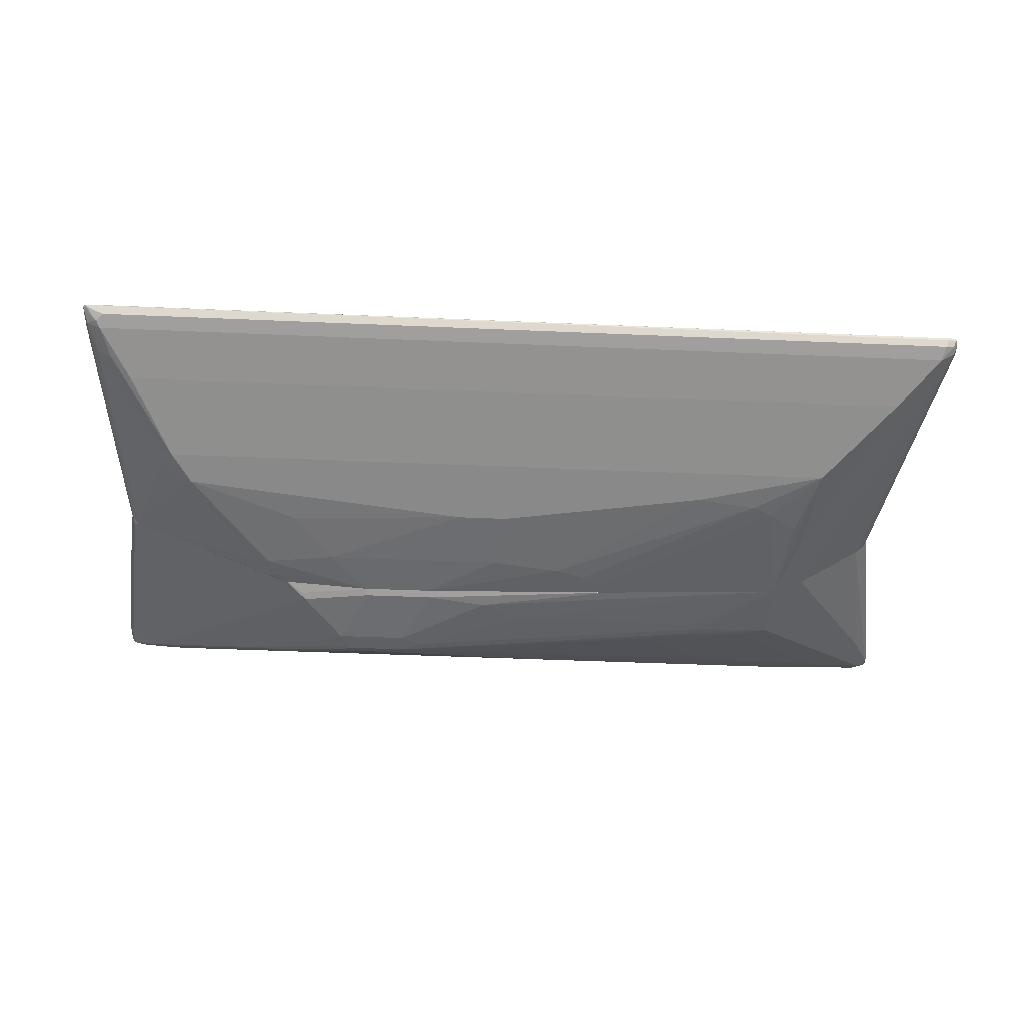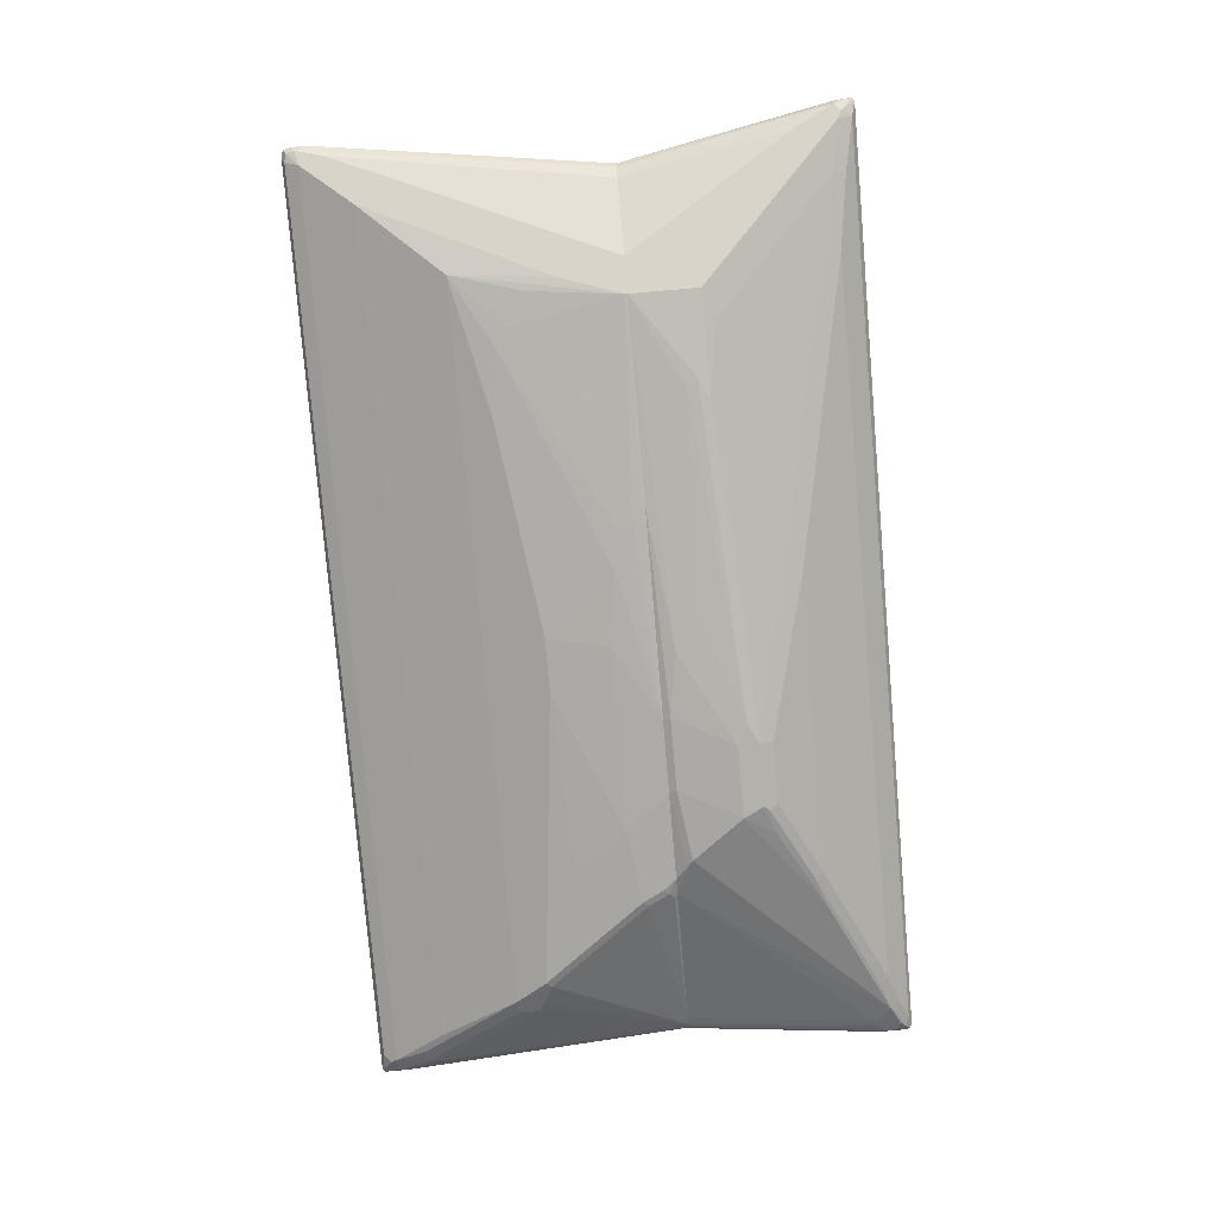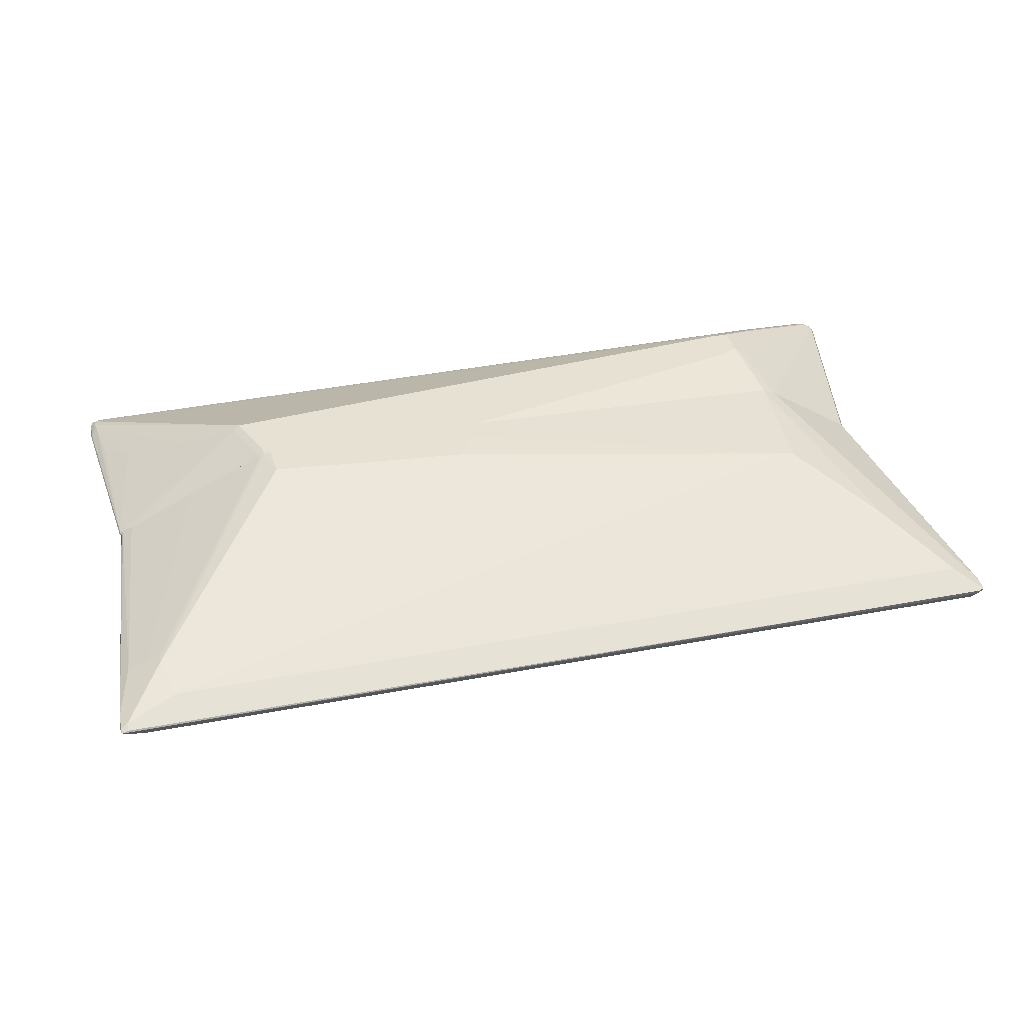
<metadata>
{"format":"obj","ext":"obj","renderer":"f3d","projection":"perspective","resolution":1024,"background":"white","views":[{"elev":-44.5,"azim":177.1,"up":"+Y"},{"elev":-79.1,"azim":-85.1,"up":"+Y"},{"elev":38.7,"azim":166.6,"up":"+Y"}]}
</metadata>
<code>
v -0.7711 0.02467 0.07941
v -0.7711 0.03083 0.07941
v -0.7648 0.01232 0.07941
v -0.8389 0.01232 0.4565
v -0.8451 0.02467 0.4688
v -0.8451 0.03083 0.4626
v -0.7693 0.03442 0.07941
v -0.8389 0.04315 0.4626
v -0.7464 -0.006159 0.07941
v -0.8267 0.006159 0.4318
v -0.8267 0.006159 0.4688
v -0.8451 0.02467 0.4873
v -0.8467 0.02775 0.4904
v -0.7648 0.04315 0.07941
v -0.8305 0.04163 0.4812
v -0.8282 0.04627 0.4719
v -0.8267 0.04935 0.4626
v -0.802 0.06167 0.4257
v -0.5984 0.1542 0.07941
v -0.802 -0.006159 0.3825
v -0.6168 -0.0987 0.07941
v -0.6045 -0.1049 0.07941
v -0.5868 -0.1137 0.07941
v -0.6292 -0.09254 0.2406
v -0.7403 -0.03699 0.3886
v -0.8142 0 0.4626
v -0.8142 0.006159 0.475
v -0.8142 0.01232 0.4873
v -0.8235 0.009239 0.4766
v -0.8328 0.01388 0.4788
v -0.6292 -0.09254 0.2776
v -0.8421 0.02775 0.4951
v -0.8389 0.03083 0.4935
v -0.8204 0.04935 0.475
v -0.7865 0.06938 0.4164
v -0.8142 0.05551 0.4626
v -0.7403 0.09254 0.4071
v -0.5644 0.1804 0.2129
v -0.5798 0.1727 0.2221
v -0.5737 0.1666 0.07941
v -0.5798 -0.1172 0.07941
v -0.6848 -0.03699 0.4071
v -0.7217 -0.01848 0.4442
v -0.5737 -0.09254 0.2961
v -0.7217 -0.006159 0.4688
v -0.5921 -0.02467 0.4503
v 0.8142 0.01232 0.4873
v -0.5798 -0.1172 0.1974
v -0.5551 -0.1295 0.2036
v -0.4996 -0.1295 0.2221
v 0.8328 0.02467 0.4935
v 0.8267 0.03083 0.4935
v -0.8081 0.04315 0.4873
v -0.6354 0.1419 0.3455
v -0.6292 0.148 0.3331
v -0.6292 0.148 0.3146
v -0.5551 0.1851 0.2776
v -0.5551 0.1851 0.2221
v -0.5182 0.1851 0.2036
v 0.05536 0.1851 0.07941
v -0.5551 -0.1295 0.07941
v -0.5921 -0.03699 0.4257
v -0.4441 -0.07402 0.3701
v 0.222 -0.1851 0.2406
v -0.2961 -0.148 0.2221
v -0.4071 -0.09254 0.3331
v -0.05536 -0.1172 0.3393
v 0.7217 -0.02467 0.4503
v 0.7773 -0.006159 0.4688
v 0.8328 0.01156 0.4812
v 0.8421 0.02312 0.4904
v -0.4071 -0.148 0.1851
v -0.3701 -0.148 0.2036
v 0.8421 0.02775 0.4904
v 0.8328 0.03699 0.4812
v -0.5119 0.1727 0.3023
v -0.6229 0.1357 0.3578
v -0.549 0.1727 0.3023
v -0.5613 0.1789 0.2899
v -0.5182 0.1851 0.2776
v 0.4865 0.1851 0.07941
v -0.0184 -0.1666 0.1481
v -0.3885 -0.148 0.1666
v -0.2036 -0.148 0.07941
v 0.05536 -0.1666 0.1111
v 0.0184 -0.1666 0.1296
v -0.05536 -0.1295 0.3146
v -0.05536 -0.1234 0.327
v 0.185 -0.1851 0.2221
v 0.333 -0.1851 0.2406
v 0.222 -0.1727 0.2653
v 0.481 -0.1172 0.3393
v 0.731 -0.03236 0.4349
v 0.7865 -0.01388 0.4534
v 0.7957 -0.00692 0.4626
v 0.8235 0.004601 0.4719
v 0.8389 0.01232 0.4626
v 0.8451 0.02467 0.4812
v 0.8451 0.03083 0.475
v 0.8358 0.04007 0.4657
v 0.8235 0.04627 0.4534
v 0.8081 0.04935 0.4565
v 0.5737 0.1666 0.2221
v 0.5366 0.1851 0.1851
v 0.4996 0.1851 0.09256
v 0.4996 0.1821 0.07941
v 0.1719 -0.16 0.07941
v 0.1664 -0.1666 0.09256
v 0.222 -0.1851 0.2036
v 0.3516 -0.1851 0.2036
v 0.3885 -0.1666 0.2591
v 0.5459 -0.1064 0.3424
v 0.3423 -0.1804 0.2499
v 0.333 -0.1727 0.2653
v 0.4903 -0.1249 0.3239
v 0.4943 -0.1351 0.07941
v 0.8142 0 0.4257
v 0.8267 0.006159 0.4257
v 0.8267 0.006159 0.4626
v 0.4255 -0.1666 0.1111
v 0.8389 0.01232 0.4442
v 0.8467 0.02775 0.4349
v 0.8451 0.03083 0.438
v 0.8328 0.04163 0.4465
v 0.8235 0.04627 0.4395
v 0.8142 0.05087 0.4419
v 0.549 0.1789 0.1789
v 0.5119 0.1789 0.08637
v 0.5061 0.1796 0.07941
v 0.3014 -0.16 0.07941
v 0.2961 -0.1666 0.09256
v 0.4794 -0.1413 0.07941
v 0.7773 0 0.07941
v 0.7932 0.007935 0.07941
v 0.802 0.01232 0.09256
v 0.4318 -0.1604 0.09874
v 0.4626 -0.148 0.07941
v 0.8096 0.02775 0.08332
v 0.8081 0.03083 0.08637
v 0.8204 0.04315 0.3578
v 0.8081 0.04935 0.3455
v 0.7711 0.06783 0.3084
v 0.6601 0.1234 0.2344
v 0.7834 0.04315 0.07941
v 0.7711 0.04935 0.07941
v 0.6848 0.09254 0.07941
v 0.6531 0.1083 0.07941
v 0.6476 0.111 0.07941
v 0.3022 -0.1604 0.08023
v 0.8025 0.0167 0.07941
v 0.8068 0.02388 0.07941
v 0.8058 0.02775 0.07941
v 0.8023 0.03156 0.07941
v 0.8421 0.02773 -0.4951
v 0.8328 0.03084 -0.4935
v 0.8328 0.03699 -0.4812
v 0.8451 0.03084 -0.4873
v 0.8467 0.02773 -0.4904
v 0.8389 0.02466 -0.4935
v 0.8081 0.01237 -0.4873
v -0.8204 0.01237 -0.4873
v -0.8267 0.02466 -0.4935
v -0.8328 0.03084 -0.4935
v 0.7403 0.04935 -0.4565
v 0.8081 0.04935 -0.4318
v 0.8328 0.03699 -0.4441
v 0.7403 0.0555 -0.4441
v 0.7587 0.07401 -0.3701
v 0.7711 0.06783 -0.3763
v 0.8451 0.03084 -0.4503
v 0.8451 0.02466 -0.4441
v 0.8389 0.01237 -0.4441
v 0.8389 0.01237 -0.4627
v 0.8305 0.01385 -0.4812
v 0.8204 0.006184 -0.475
v -0.8142 2.53e-06 -0.4627
v -0.8358 0.01541 -0.4843
v -0.8421 0.02773 -0.4904
v -0.8421 0.03236 -0.4904
v -0.8328 0.03699 -0.4812
v -0.7957 0.04935 -0.4565
v 0.8081 0.04935 -0.3578
v 0.4626 0.09252 -0.3331
v 0.5551 0.1295 -0.1851
v -0.7957 0.0555 -0.4441
v -0.5182 0.1666 -0.1481
v -0.1664 0.1481 -0.1851
v 0.7587 0.07401 -0.3516
v 0.481 0.1851 0.01846
v 0.5737 0.1481 -0.1111
v 0.4996 0.1821 0.07941
v 0.5061 0.1796 0.07941
v 0.7711 0.06783 -0.3578
v 0.8204 0.04317 -0.3454
v 0.8023 0.03155 0.07941
v 0.8058 0.02773 0.07941
v 0.8068 0.02388 0.07941
v 0.8204 -0.006145 -0.3886
v 0.8025 0.01669 0.07941
v 0.8282 0.009258 -0.4719
v 0.8204 -0.006145 -0.4071
v 0.8267 0.006184 -0.4627
v 0.8142 2.53e-06 -0.4627
v -0.7403 -0.03698 -0.3701
v -0.8267 0.006184 -0.4565
v -0.8389 0.01237 -0.4688
v -0.8451 0.02466 -0.475
v -0.8451 0.03084 -0.4812
v -0.8451 0.03084 -0.4627
v -0.8081 0.04935 -0.4071
v -0.5737 0.1666 0.07941
v -0.7464 0.08019 -0.3331
v -0.731 0.08789 -0.3423
v -0.8049 0.05087 -0.4534
v -0.7217 0.09252 -0.3331
v -0.768 0.06938 -0.3979
v 0.7834 0.06168 -0.3454
v 0.3146 0.1851 -4.417e-05
v -0.6939 0.1064 -0.3053
v -0.5551 0.1666 -0.1481
v -0.3146 0.1666 -0.1296
v 0.1109 0.1851 -0.01855
v 0.6476 0.111 0.07941
v 0.7711 0.04935 0.07941
v 0.7834 0.04317 0.07941
v 0.7932 0.007974 0.07941
v 0.7093 -0.08019 -0.1851
v 0.7648 -0.04317 -0.3146
v 0.8081 -0.01233 -0.4071
v 0.7957 -0.01847 -0.4071
v 0.7403 -0.0555 -0.3146
v 0.6848 -0.09252 -0.2221
v 0.7587 -0.03698 -0.3701
v -0.6107 -0.09252 -0.2221
v -0.5921 -0.111 -0.03705
v -0.5551 -0.1295 0.07402
v -0.5659 -0.1242 0.07941
v -0.5798 -0.1172 0.06783
v -0.8267 0.006184 -0.4195
v -0.5868 -0.1137 0.07941
v -0.8467 0.02773 -0.4534
v -0.7648 0.01237 0.07941
v -0.7648 0.04317 0.07941
v -0.8204 0.04317 -0.4071
v -0.5984 0.1542 0.07941
v -0.5737 0.1666 0.07402
v 0.6531 0.1083 0.07941
v 0.6848 0.09252 0.07941
v 0.05536 0.1851 0.07402
v 0.07393 0.1851 0.03701
v 0.7773 2.53e-06 0.07941
v 0.6569 -0.1064 -0.1573
v 0.6939 -0.08789 -0.1758
v 0.6723 -0.0987 -0.1666
v 0.6848 -0.09252 -0.1851
v 0.7093 -0.08019 -0.2221
v 0.7526 -0.04935 -0.3146
v 0.6601 -0.1048 -0.1666
v 0.6476 -0.111 -0.1666
v -0.3701 -0.111 -0.1666
v -0.481 -0.111 -0.1481
v -0.5182 -0.111 -0.1296
v -0.5737 -0.111 -0.09255
v -0.5551 -0.1295 0.07941
v -0.185 -0.148 0.05552
v -0.2036 -0.148 0.07402
v -0.7464 -0.006145 0.07941
v -0.6045 -0.1048 0.07941
v -0.6168 -0.0987 0.07941
v -0.7711 0.02466 0.07941
v -0.7711 0.03084 0.07941
v -0.7693 0.03442 0.07941
v 0.4943 -0.1351 0.07941
v 0.4996 -0.1365 0.07402
v 0.4903 -0.1434 0.06474
v 0.5089 -0.1434 0.02774
v 0.5737 -0.1295 -0.07405
v 0.4996 -0.148 0.01846
v 0.3701 -0.148 -4.417e-05
v 0.4441 -0.1295 -0.09255
v 0.1109 -0.1295 -0.1111
v -0.0925 -0.148 0.01846
v 0.0184 -0.1295 -0.1111
v -0.3146 -0.1295 -0.05555
v -0.2036 -0.148 0.07941
v -0.148 -0.148 0.03701
v 0.1719 -0.16 0.07941
v 0.4794 -0.1413 0.07941
v 0.4626 -0.148 0.07941
v 0.481 -0.148 0.05552
v 0.3014 -0.16 0.07941
v 0.03697 -0.148 -4.417e-05
f 1 2 7
f 1 7 14
f 1 14 19
f 1 19 40
f 1 40 60
f 1 60 81
f 1 81 106
f 1 106 129
f 1 129 148
f 1 148 147
f 1 147 146
f 1 146 145
f 1 145 144
f 1 144 153
f 1 153 152
f 1 152 151
f 1 151 150
f 1 150 134
f 1 134 133
f 1 133 116
f 1 116 132
f 1 132 137
f 1 137 130
f 1 130 107
f 1 107 84
f 1 84 61
f 1 61 41
f 1 41 23
f 1 23 22
f 1 22 21
f 1 21 9
f 1 9 3
f 1 3 4
f 1 4 5
f 1 5 6
f 1 6 2
f 2 6 8
f 2 8 7
f 3 9 4
f 4 10 11
f 4 11 12
f 4 12 13
f 4 13 5
f 4 9 10
f 5 13 6
f 6 13 8
f 7 8 14
f 8 13 15
f 8 15 16
f 8 16 17
f 8 17 18
f 8 18 19
f 8 19 14
f 9 20 10
f 9 21 20
f 10 20 21
f 10 21 22
f 10 22 23
f 10 23 24
f 10 24 31
f 10 31 11
f 11 25 26
f 11 26 27
f 11 27 28
f 11 28 29
f 11 29 30
f 11 30 12
f 11 31 25
f 12 30 32
f 12 32 13
f 13 32 33
f 13 33 15
f 15 33 34
f 15 34 16
f 16 34 36
f 16 36 17
f 17 35 18
f 17 36 37
f 17 37 38
f 17 38 35
f 18 35 39
f 18 39 19
f 19 39 38
f 19 38 40
f 23 41 24
f 24 41 48
f 24 48 31
f 25 31 26
f 26 42 43
f 26 43 27
f 26 31 44
f 26 44 42
f 27 43 45
f 27 45 28
f 28 32 30
f 28 30 29
f 28 45 46
f 28 46 68
f 28 68 47
f 28 47 32
f 31 48 49
f 31 49 50
f 31 50 44
f 32 47 51
f 32 51 52
f 32 52 53
f 32 53 33
f 33 53 34
f 34 53 54
f 34 54 55
f 34 55 36
f 35 38 39
f 36 55 37
f 37 55 56
f 37 56 38
f 38 57 58
f 38 58 40
f 38 56 55
f 38 55 57
f 40 58 59
f 40 59 60
f 41 61 49
f 41 49 48
f 42 44 43
f 43 62 46
f 43 46 45
f 43 44 63
f 43 63 64
f 43 64 62
f 44 50 65
f 44 65 66
f 44 66 63
f 46 62 88
f 46 88 67
f 46 67 92
f 46 92 68
f 47 68 69
f 47 69 70
f 47 70 71
f 47 71 51
f 49 61 72
f 49 72 73
f 49 73 50
f 50 73 65
f 51 71 74
f 51 74 52
f 52 74 75
f 52 75 76
f 52 76 77
f 52 77 53
f 53 77 54
f 54 77 78
f 54 78 79
f 54 79 57
f 54 57 55
f 57 79 78
f 57 78 76
f 57 76 80
f 57 80 104
f 57 104 105
f 57 105 81
f 57 81 60
f 57 60 59
f 57 59 58
f 61 82 83
f 61 83 72
f 61 84 85
f 61 85 86
f 61 86 82
f 62 87 88
f 62 64 87
f 63 66 64
f 64 89 109
f 64 109 110
f 64 110 90
f 64 90 114
f 64 114 91
f 64 91 67
f 64 67 88
f 64 88 87
f 64 66 65
f 64 65 73
f 64 73 72
f 64 72 89
f 67 91 114
f 67 114 92
f 68 92 115
f 68 115 93
f 68 93 94
f 68 94 69
f 69 94 95
f 69 95 70
f 70 96 97
f 70 97 71
f 70 95 94
f 70 94 96
f 71 97 98
f 71 98 74
f 72 83 89
f 74 98 99
f 74 99 100
f 74 100 75
f 75 100 101
f 75 101 102
f 75 102 80
f 75 80 76
f 76 78 77
f 80 102 103
f 80 103 104
f 81 105 106
f 82 86 89
f 82 89 83
f 84 107 108
f 84 108 85
f 85 108 109
f 85 109 89
f 85 89 86
f 90 110 111
f 90 111 112
f 90 112 113
f 90 113 114
f 92 114 113
f 92 113 115
f 93 115 112
f 93 112 94
f 94 116 117
f 94 117 118
f 94 118 119
f 94 119 96
f 94 112 110
f 94 110 120
f 94 120 116
f 96 119 97
f 97 121 122
f 97 122 98
f 97 119 118
f 97 118 121
f 98 122 99
f 99 122 123
f 99 123 100
f 100 124 101
f 100 123 124
f 101 124 125
f 101 125 126
f 101 126 104
f 101 104 103
f 101 103 102
f 104 126 125
f 104 125 127
f 104 127 105
f 105 128 129
f 105 129 106
f 105 127 128
f 107 130 131
f 107 131 108
f 108 131 110
f 108 110 109
f 110 131 120
f 110 112 111
f 112 115 113
f 116 133 117
f 116 120 132
f 117 133 118
f 118 133 134
f 118 134 135
f 118 135 121
f 120 131 136
f 120 136 137
f 120 137 132
f 121 135 122
f 122 135 138
f 122 138 139
f 122 139 123
f 123 139 124
f 124 139 140
f 124 140 141
f 124 141 142
f 124 142 125
f 125 142 143
f 125 143 127
f 127 143 139
f 127 139 144
f 127 144 145
f 127 145 146
f 127 146 147
f 127 147 148
f 127 148 128
f 128 148 129
f 130 149 131
f 130 137 149
f 131 149 136
f 134 150 135
f 135 150 151
f 135 151 138
f 136 149 137
f 138 151 152
f 138 152 153
f 138 153 139
f 139 142 141
f 139 141 140
f 139 153 144
f 139 143 142
f 154 155 156
f 154 156 157
f 154 157 158
f 154 158 159
f 154 159 160
f 154 160 161
f 154 161 162
f 154 162 163
f 154 163 155
f 155 164 156
f 155 163 181
f 155 181 164
f 156 165 182
f 156 182 166
f 156 166 170
f 156 170 157
f 156 164 167
f 156 167 168
f 156 168 169
f 156 169 165
f 157 170 158
f 158 170 171
f 158 171 172
f 158 172 173
f 158 173 174
f 158 174 159
f 159 174 175
f 159 175 160
f 160 175 203
f 160 203 176
f 160 176 161
f 161 176 177
f 161 177 162
f 162 177 178
f 162 178 163
f 163 178 179
f 163 179 180
f 163 180 181
f 164 181 185
f 164 185 167
f 165 169 193
f 165 193 182
f 166 182 170
f 167 183 184
f 167 184 168
f 167 185 220
f 167 220 186
f 167 186 187
f 167 187 183
f 168 188 193
f 168 193 169
f 168 184 189
f 168 189 190
f 168 190 191
f 168 191 192
f 168 192 188
f 170 182 194
f 170 194 195
f 170 195 196
f 170 196 197
f 170 197 171
f 171 197 172
f 172 198 201
f 172 201 173
f 172 197 199
f 172 199 198
f 173 200 174
f 173 201 229
f 173 229 202
f 173 202 200
f 174 200 175
f 175 200 203
f 176 204 205
f 176 205 206
f 176 206 177
f 176 203 233
f 176 233 204
f 177 206 178
f 178 207 208
f 178 208 179
f 178 206 207
f 179 208 209
f 179 209 210
f 179 210 211
f 179 211 212
f 179 212 213
f 179 213 215
f 179 215 180
f 180 214 181
f 180 215 216
f 180 216 214
f 181 214 185
f 182 193 217
f 182 217 194
f 183 218 184
f 183 187 218
f 184 218 189
f 185 214 219
f 185 219 220
f 186 221 187
f 186 220 222
f 186 222 218
f 186 218 221
f 187 221 218
f 188 223 217
f 188 217 193
f 188 192 223
f 189 81 191
f 189 191 190
f 189 218 222
f 189 222 250
f 189 250 249
f 189 249 60
f 189 60 81
f 191 81 60
f 191 60 211
f 191 211 245
f 191 245 243
f 191 243 272
f 191 272 271
f 191 271 270
f 191 270 242
f 191 242 267
f 191 267 269
f 191 269 268
f 191 268 240
f 191 240 237
f 191 237 264
f 191 264 285
f 191 285 287
f 191 287 291
f 191 291 289
f 191 289 288
f 191 288 273
f 191 273 251
f 191 251 226
f 191 226 199
f 191 199 197
f 191 197 196
f 191 196 195
f 191 195 225
f 191 225 224
f 191 224 248
f 191 248 247
f 191 247 223
f 191 223 192
f 194 217 224
f 194 224 225
f 194 225 195
f 198 199 226
f 198 226 227
f 198 227 256
f 198 256 228
f 198 228 201
f 200 202 203
f 201 228 257
f 201 257 229
f 202 229 203
f 203 229 230
f 203 230 231
f 203 231 232
f 203 232 233
f 204 234 235
f 204 235 236
f 204 236 237
f 204 237 238
f 204 238 205
f 204 233 232
f 204 232 234
f 205 239 206
f 205 238 240
f 205 240 239
f 206 241 207
f 206 239 242
f 206 242 241
f 207 241 208
f 208 241 209
f 209 241 243
f 209 243 244
f 209 244 245
f 209 245 210
f 210 245 211
f 211 246 212
f 211 60 249
f 211 249 246
f 212 246 213
f 213 246 215
f 214 216 219
f 215 246 219
f 215 219 216
f 217 223 247
f 217 247 248
f 217 248 224
f 219 246 220
f 220 246 249
f 220 249 250
f 220 250 222
f 226 251 252
f 226 252 253
f 226 253 227
f 227 253 252
f 227 252 254
f 227 254 255
f 227 255 232
f 227 232 256
f 228 256 257
f 229 257 231
f 229 231 230
f 231 257 232
f 232 257 256
f 232 255 258
f 232 258 259
f 232 259 260
f 232 260 234
f 234 260 261
f 234 261 262
f 234 262 263
f 234 263 236
f 234 236 235
f 236 264 237
f 236 263 262
f 236 262 265
f 236 265 266
f 236 266 285
f 236 285 264
f 237 240 238
f 239 267 242
f 239 240 268
f 239 268 269
f 239 269 267
f 241 242 270
f 241 270 271
f 241 271 272
f 241 272 243
f 243 245 244
f 251 273 274
f 251 274 275
f 251 275 276
f 251 276 252
f 252 259 258
f 252 258 255
f 252 255 254
f 252 276 277
f 252 277 259
f 259 277 278
f 259 278 279
f 259 279 280
f 259 280 281
f 259 281 283
f 259 283 260
f 260 282 261
f 260 283 282
f 261 282 284
f 261 284 262
f 262 284 286
f 262 286 265
f 265 286 287
f 265 287 266
f 266 287 285
f 273 288 274
f 274 288 289
f 274 289 275
f 275 289 290
f 275 290 276
f 276 290 278
f 276 278 277
f 278 290 291
f 278 291 279
f 279 291 287
f 279 287 292
f 279 292 283
f 279 283 281
f 279 281 280
f 282 286 284
f 282 283 292
f 282 292 287
f 282 287 286
f 289 291 290

</code>
